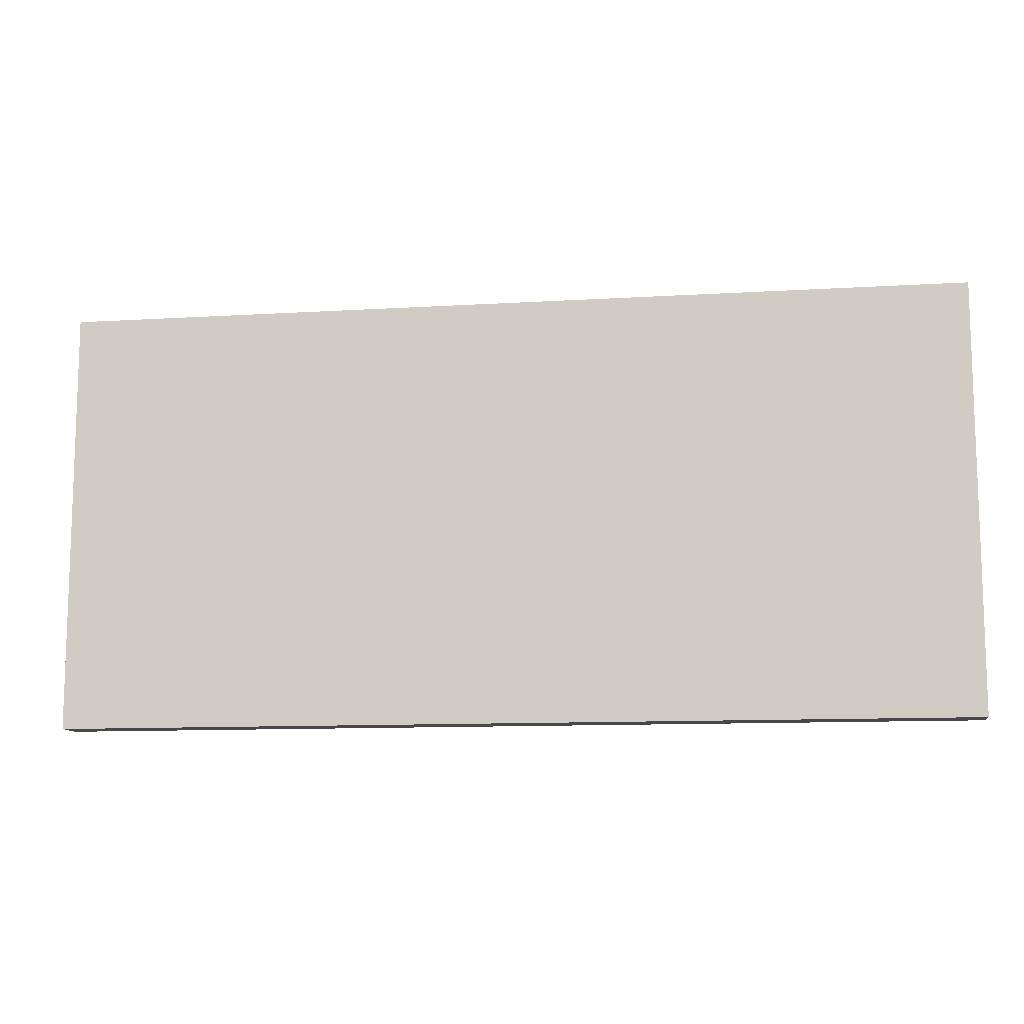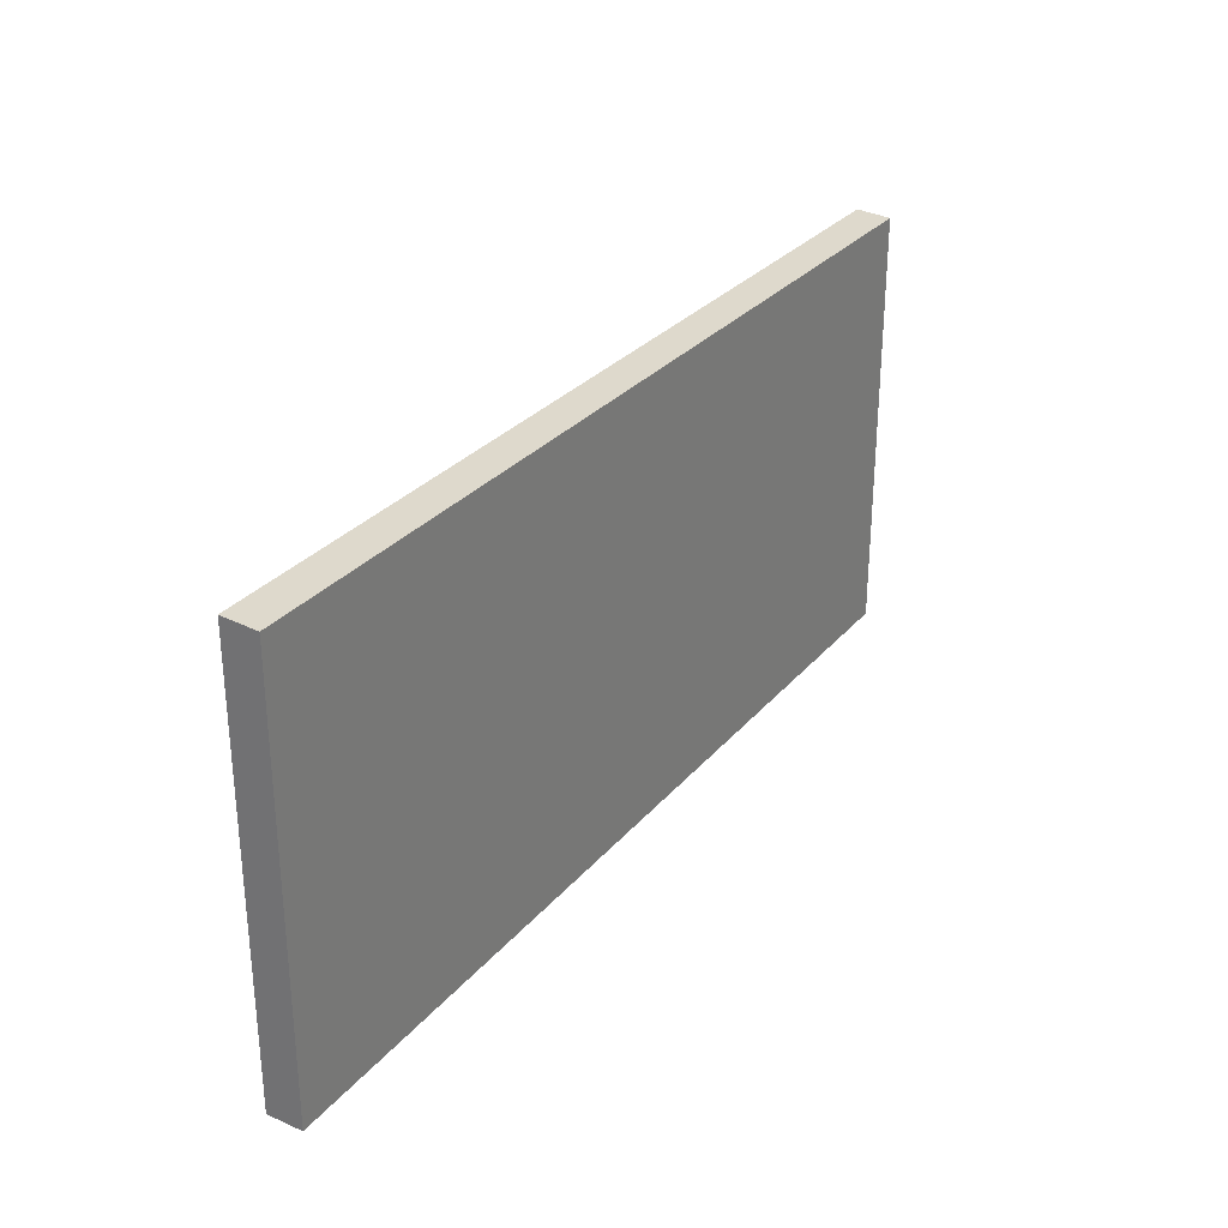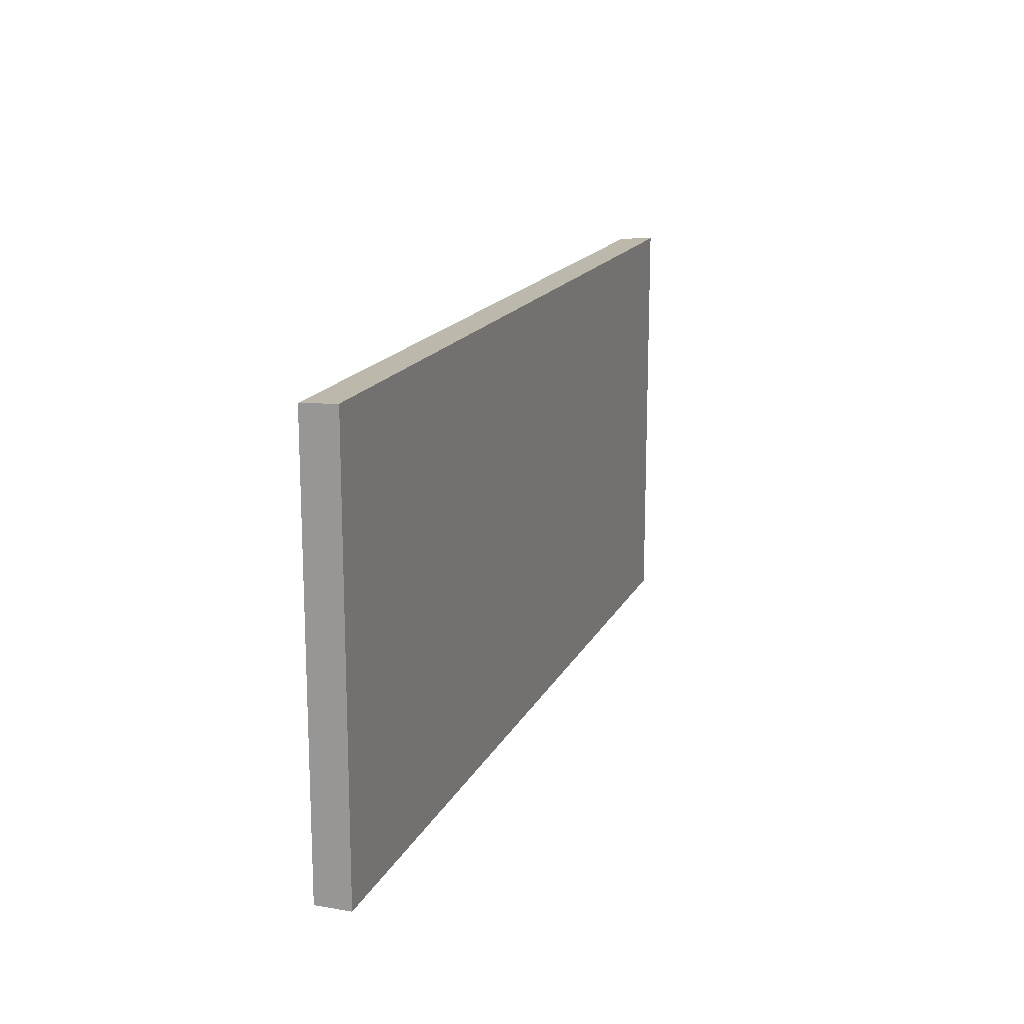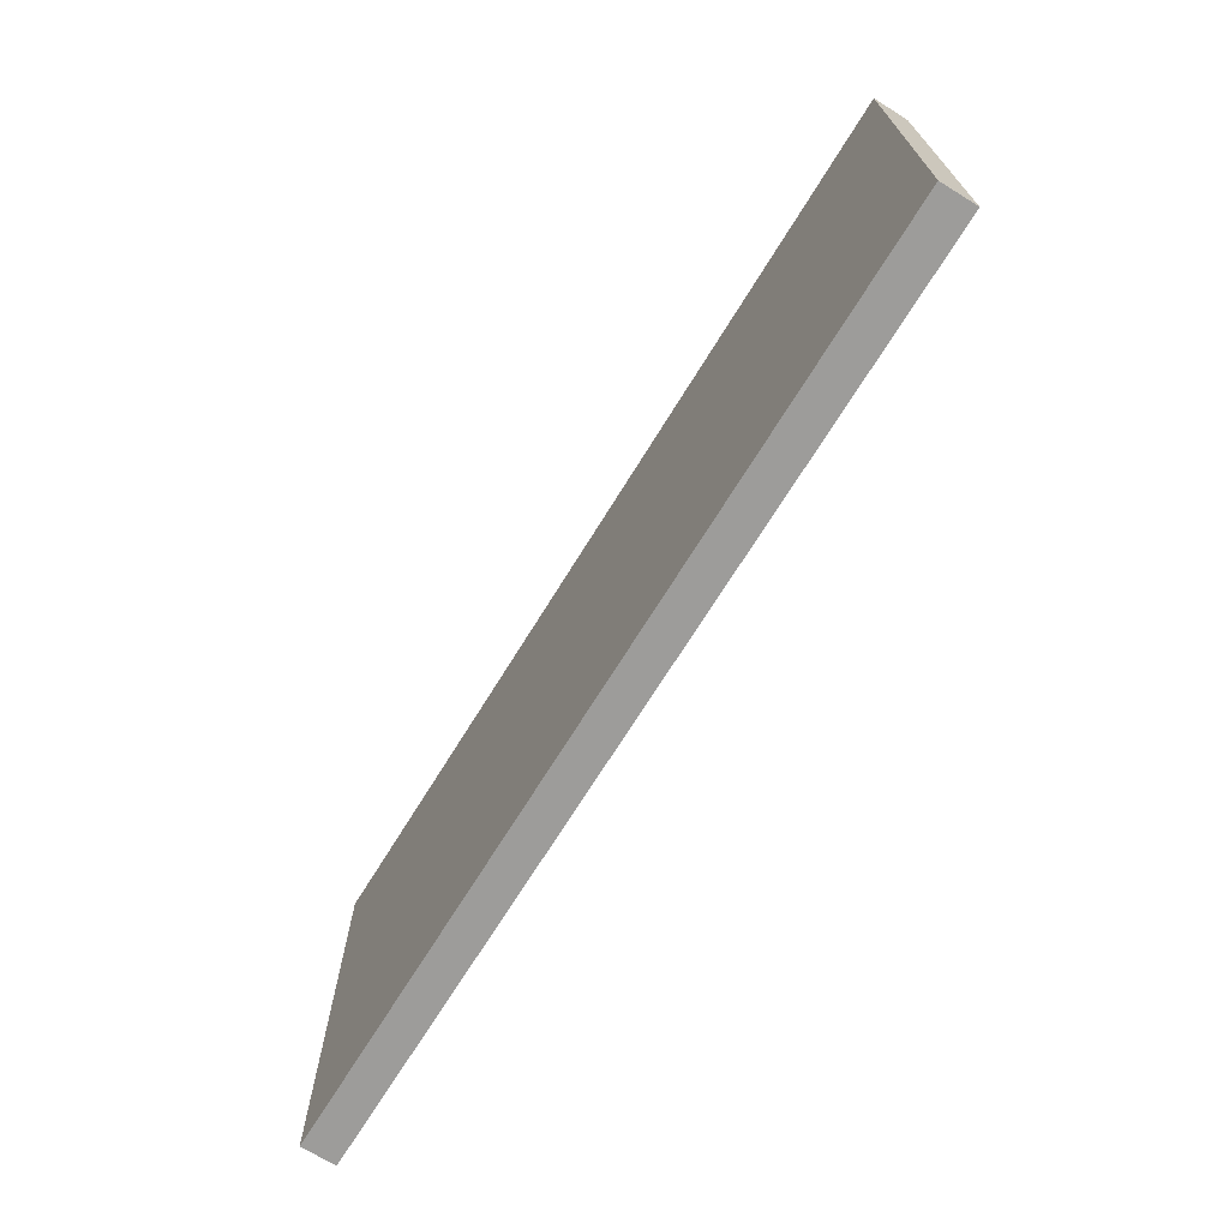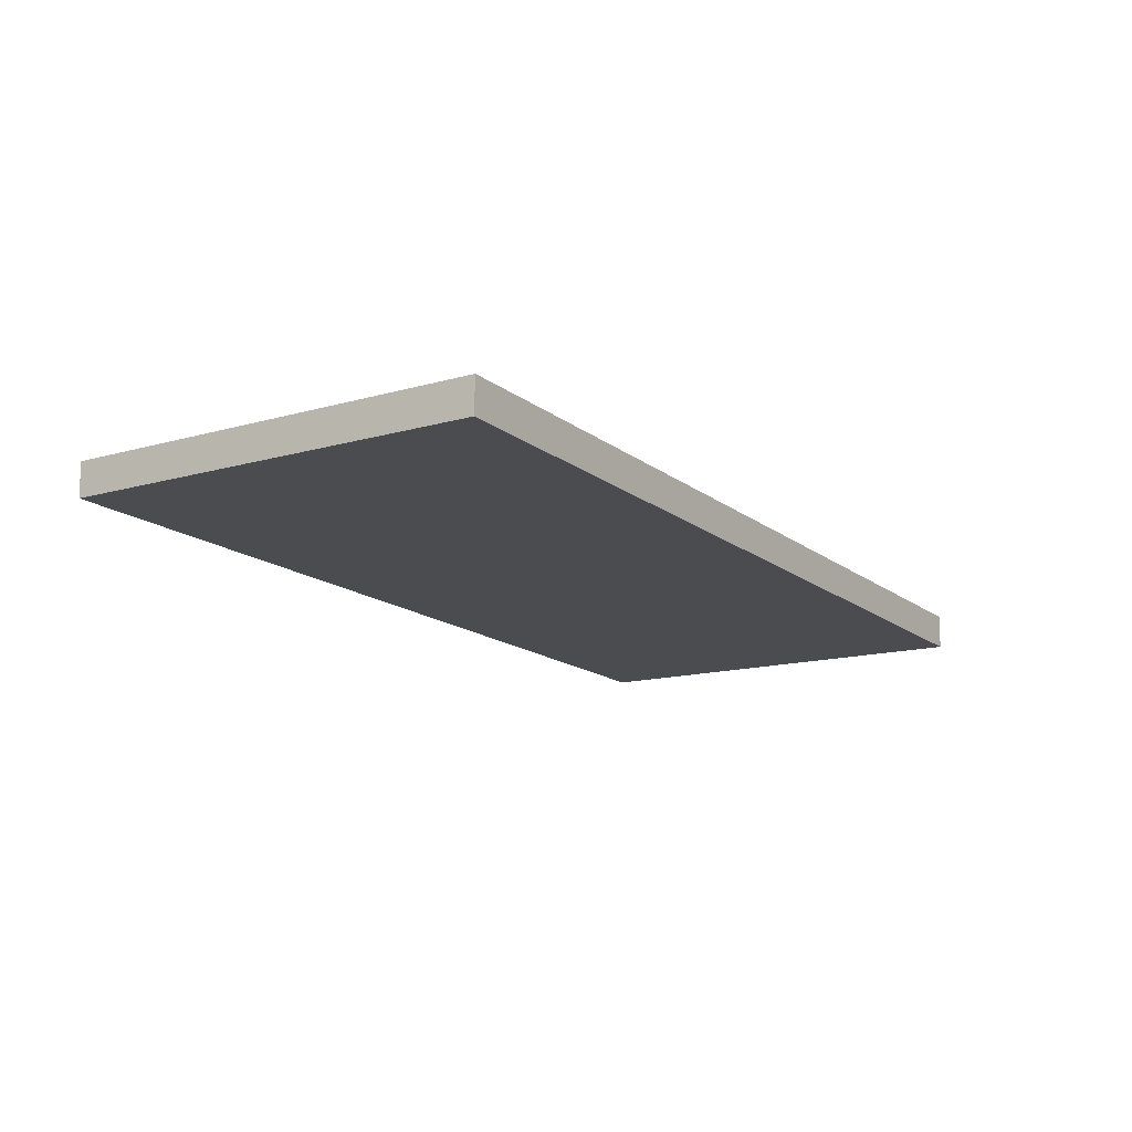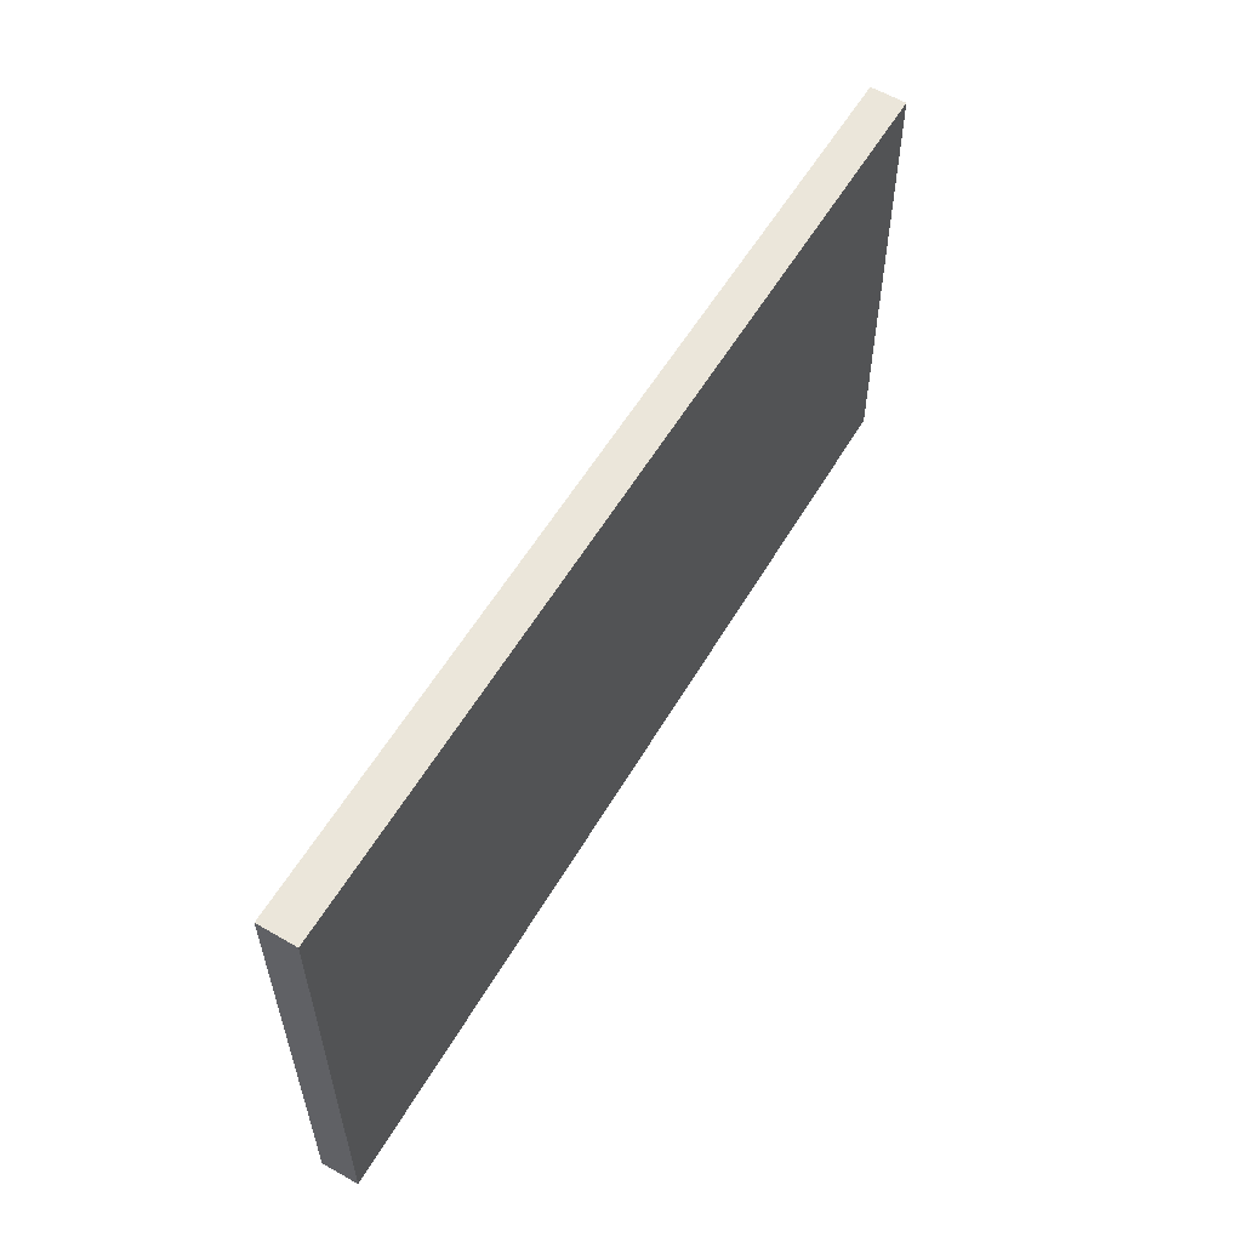
<metadata>
{"format":"obj","ext":"obj","renderer":"f3d","projection":"perspective","resolution":1024,"background":"white","views":[{"elev":-11.1,"azim":10.2,"up":"+Y"},{"elev":29.6,"azim":123.9,"up":"+Y"},{"elev":16.3,"azim":-69.5,"up":"+Y"},{"elev":-70.0,"azim":60.0,"up":"+Y"},{"elev":-13.6,"azim":-57.0,"up":"+Z"},{"elev":55.7,"azim":121.5,"up":"+Y"}]}
</metadata>
<code>
v  15.18 9.434 -0.442
v  20.29 9.48 0.188
v  20.27 9.434 -0.59
v  0.021 9.48 0.763
v  10.82 9.434 -0.315
v  2.185 9.434 -0.064
v  0 9.435 5.777e-16
v  20.27 3.613e-17 -0.59
v  15.18 2.706e-17 -0.442
v  10.82 1.929e-17 -0.315
v  2.185 3.919e-18 -0.064
v  0 0 0
v  0.021 -4.672e-17 0.763
v  20.29 -1.151e-17 0.188
g defaultobject
f 1 2 3
f 2 1 4
f 4 1 5
f 4 5 6
f 4 6 7
f 8 1 3
f 1 8 5
f 5 8 9
f 5 9 6
f 6 9 10
f 6 10 7
f 7 10 11
f 7 11 12
f 7 13 4
f 13 7 12
f 13 2 4
f 2 13 14
f 14 3 2
f 3 14 8
f 12 14 13
f 14 12 11
f 14 11 10
f 14 10 9
f 14 9 8

</code>
